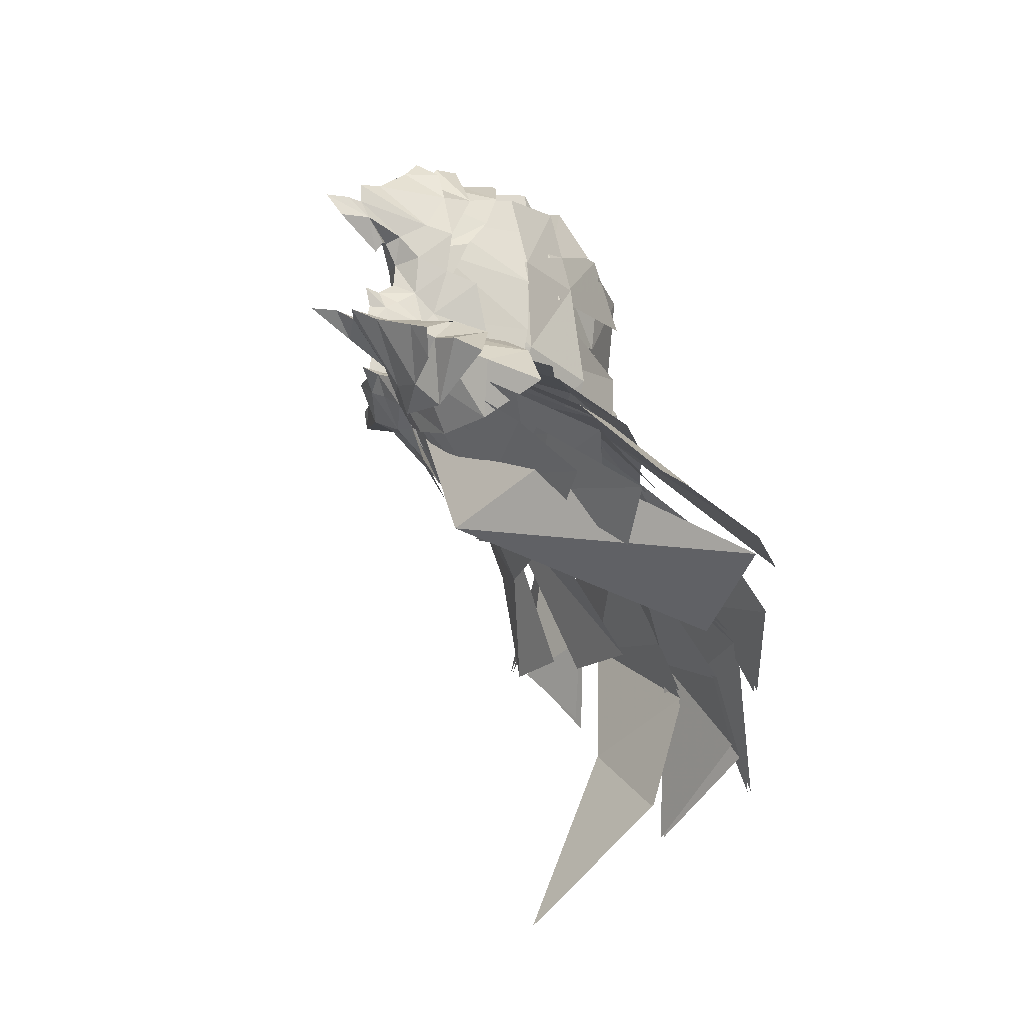
<metadata>
{"format":"obj","ext":"obj","renderer":"f3d","projection":"perspective","resolution":1024,"background":"white","views":[{"elev":26.5,"azim":84.2,"up":"+Z"}]}
</metadata>
<code>
g 1
v 18.06 15.55 75.04
v 18.78 17.21 74.26
v 18.74 15.76 70.73
v 20.78 21.15 64.25
v 15.46 16.97 65.46
v 19.23 17.54 71.64
v 24.51 22.58 70.1
v 15.26 21.14 58.25
v 10.51 18.09 61.22
v 4.617 18.27 58.02
v 7.492 21.67 53.11
v 28.34 26.23 67.91
v 24.31 25.05 61.01
v 18.89 22.86 54.58
v 14.33 22.9 50.83
v 15.58 19.78 59.2
v 11.17 16.43 62.78
v 14.93 15.36 67.37
v 18.68 19.91 62.48
v 7.34 17.4 61.05
v 10.71 19.63 55.22
v 17.16 16.03 69.67
v 21.45 20.84 66.86
v 23.94 23.94 64.5
v 25.14 24.53 69.38
v 31.63 30.19 68.08
v 30.47 29.51 63.14
v 17.62 19.49 65.53
v 18.83 19.14 70.32
v 23 18.18 61.22
v 25.06 24.86 67.5
v 34.55 37.54 64.15
v 31.47 35.07 56.57
v 11.88 16.18 65.58
v 15.51 16.02 71.53
v 15.86 22.56 58.43
v 20.97 23.61 62
v 28.6 29.68 53.34
v 24.05 27.02 49.65
v 10.03 16.4 66.16
v 15.51 17.18 69.37
v 16.73 22.89 57.37
v 21.83 25.55 49.02
v 18.54 23.3 45.88
v 11.96 22.14 54.43
v 12.94 18.19 65.34
v 7.776 17.98 62.71
v 15.32 18.81 74.07
v 18.78 17.21 74.26
v 18.06 15.55 75.04
v 16.55 27.23 68.6
v 22.4 25.61 72.27
v 18.01 19.03 72.84
v 11.76 20.59 69.08
v 8.115 20.44 63.57
v 9.826 27.18 63.27
v 4.196 18.69 58.44
v 5.282 24.6 55.09
v 20.03 32.04 65.19
v 26.06 29.95 70.13
v 13.79 32.99 59.26
v 10.37 30.95 52.73
v 9.523 26.51 64.78
v 12.69 26.57 68
v 11.99 18.51 70.25
v 8.247 19.29 65.63
v 5.295 25.65 60.21
v 6.538 18.18 61.84
v 16.97 25.82 70.99
v 14.49 18.65 72.29
v 20.51 29.53 67.85
v 27.57 34.24 65.97
v 30.8 31.55 68.89
v 23.66 26.95 70.77
v 14.17 22.86 68.9
v 17.5 20.45 71.54
v 17.54 29.99 65.18
v 27.45 40.73 59.16
v 31.89 38.29 64.02
v 23.06 28.12 69.45
v 10.19 17.84 67.24
v 15.23 16.24 71.81
v 12.82 28.6 61.22
v 19.26 37.25 52.01
v 24.86 37.67 55.19
v 17.99 29.53 64.74
v 10.23 16.15 65.96
v 14.54 18.13 70.32
v 12.9 28.63 60.58
v 8.726 26.98 57.13
v 12.4 34.14 47.03
v 16.76 35.6 50.3
v 11.71 19.4 66.54
v 8.18 17.58 62.32
v 19.14 28.26 67
v 24.07 22.45 72.05
v 18.55 18.3 72.03
v 21.96 23.66 64.25
v 17.72 18.57 68.36
v 28.68 27.7 71.05
v 24.18 32.53 64.16
v 26.63 28.53 61.77
v 34.46 38.22 59.6
v 28.21 35.56 56.87
v 31.78 35.76 62.98
v 23.43 30.92 61.39
v 14.65 24.46 65.19
v 21.18 23.17 69.97
v 27.84 30.55 66.27
v 32.71 38.39 52.18
v 31.26 37.09 55.41
v 19.09 30.38 58.11
v 23.45 29.07 63.22
v 15.6 19.08 67.78
v 10.08 20.57 62.48
v 27.43 35.57 50.99
v 30.24 38.95 42.03
v 31.94 37.18 47.4
v 29.71 32.71 38.01
v 24.39 33.47 49.87
v 30.3 35.95 52.01
v 19.15 20.88 68.3
v 26.37 30.88 59.42
v 18.26 29.98 56.34
v 11.56 21.23 63.62
v 16.34 19.08 67.33
v 22.29 29.86 57.77
v 13.81 27.96 52.49
v 9.429 20.81 61.09
v 17.11 29.53 47.13
v 24.86 32.72 51.86
v 26.88 34.27 48.36
v 23.74 28.72 41.62
v 31.6 22.99 32.26
v 31.23 31.63 42.03
v 7.822 18.8 60.31
v 13.75 18.43 64.74
v 14.56 25.23 57.96
v 9.002 23.53 55.78
v 16.01 28.31 47.34
v 9.791 25.85 49.21
v 13.39 24.48 42.93
v 17.92 27.78 41.5
v 15.56 20.68 70.47
v 34.33 38.49 59.61
v 31.65 36.03 62.99
v 28.08 35.83 56.89
v 23.32 31.19 61.44
v 20.99 23.38 70.08
v 14.46 24.67 65.3
v 27.73 30.83 66.31
v 32.56 38.65 52.16
v 31.13 37.35 55.42
v 23.32 29.33 63.28
v 18.95 30.64 58.17
v 15.41 19.27 67.91
v 9.501 21.1 62.94
v 27.3 35.84 51
v 30.09 39.21 42.01
v 24.26 33.74 49.88
v 29.58 32.98 38.03
v 31.89 37.82 46.2
v 30.17 36.22 52.02
v 18.13 30.24 56.41
v 26.26 31.15 59.47
v 18.96 21.08 68.43
v 11.37 21.42 63.75
v 13.67 28.23 52.5
v 22.16 30.13 57.79
v 16.15 19.27 67.46
v 9.239 21 61.22
v 26.68 34.48 48.27
v 24.71 32.97 51.84
v 16.96 29.79 47.1
v 23.54 28.93 41.53
v 31.39 23.2 32.19
v 31.03 31.84 41.96
v 14.39 25.47 58.04
v 13.56 18.63 64.87
v 7.631 18.99 60.44
v 8.832 23.76 55.87
v 15.86 28.56 47.32
v 9.658 26.12 49.22
v 13.23 24.73 42.89
v 17.78 28.25 40.4
v -18.76 17.24 74.46
v -19.38 16.94 70.14
v -19.48 18.79 73.48
v -21.43 21.11 63.11
v -25.2 23.59 68.54
v -19.9 18.82 70.84
v -16.04 17.55 64.81
v -11.04 18.2 60.53
v -16.13 20.2 57.29
v -5.293 18.18 57.21
v -7.855 20.8 52.11
v -24.89 24.55 59.32
v -28.99 26.9 65.8
v -19.41 22 53.65
v -14.4 22.28 49.26
v -16.09 19.61 58.26
v -19.23 20.1 61.46
v -15.52 16.18 66.9
v -11.71 16.72 62.26
v -7.865 17.5 60.49
v -11.17 19.02 54.39
v -22.07 21.52 65.67
v -17.8 17.09 69.08
v -24.49 24.23 62.83
v -31.03 29.52 60.61
v -32.31 30.81 65.38
v -25.82 25.43 67.56
v -18.21 20.05 64.55
v -19.48 20.25 69.34
v -21.97 22.93 60.06
v -33.16 31.09 53.91
v -36.35 34.94 60.84
v -25.2 25.25 66.14
v -12.46 16.8 65.07
v -16.17 17.31 70.95
v -16.37 22.2 57.16
v -24.24 25.48 47.61
v -28.89 28.62 50.76
v -21.57 23.68 60.43
v -10.61 17.09 65.64
v -16.14 18.21 68.67
v -17.16 22.53 56.04
v -12.34 21.43 53.28
v -18.59 21.85 44.38
v -21.94 24.47 47.14
v -13.52 18.76 64.58
v -8.325 18.27 62.06
v -16.02 20.38 73.15
v -18.76 17.24 74.46
v -19.48 18.79 73.48
v -17.19 27.69 66.63
v -12.41 21.59 68.03
v -18.7 20.44 71.86
v -23.16 26.9 70.34
v -8.685 20.81 62.62
v -11.13 27.39 61.09
v -4.9 18.69 57.54
v -5.672 23.94 53.77
v -26.8 30.89 67.58
v -20.58 32.02 62.55
v -13.59 32.38 56.61
v -10.08 30 51.45
v -10.13 26.97 63.1
v -8.839 19.91 64.8
v -12.64 19.65 69.43
v -13.34 27.39 66.25
v -5.84 25.61 58.72
v -7.076 18.38 61.18
v -15.17 20.01 71.41
v -17.66 26.97 69.25
v -21.18 30.24 65.51
v -24.39 28.02 68.66
v -31.51 32.27 66.03
v -28.23 34.6 62.87
v -14.82 23.81 67.55
v -18.17 21.71 70.42
v -18.28 30.77 62.6
v -23.46 28.95 67.35
v -33.86 36.04 60.32
v -30.09 37.79 54.67
v -10.8 18.64 66.54
v -15.89 17.56 71.2
v -13.38 28.55 59.22
v -18.64 29.92 62.46
v -25.15 36.77 51.67
v -19.45 35.92 48.78
v -10.82 16.82 65.46
v -15.19 19.27 69.51
v -13.37 28.59 58.62
v -16.68 34.49 47.63
v -12.22 32.63 44.72
v -9.144 26.55 55.47
v -12.31 20.11 65.65
v -8.722 17.83 61.71
v -19.78 28.88 64.86
v -19.22 19.62 71.14
v -24.8 23.72 70.5
v -22.5 23.94 62.66
v -18.34 19.46 67.48
v -29.42 28.75 68.72
v -24.79 32.7 61.37
v -27.15 28.41 59.46
v -34.89 37.93 55.63
v -32.35 35.93 59.39
v -28.57 34.91 53.5
v -23.99 30.89 58.75
v -22.25 23.46 68.52
v -15.9 24.7 63.49
v -28.57 31.18 63.47
v -32.89 37.12 48.32
v -31.56 36.25 51.74
v -24.12 29.02 60.94
v -19.89 29.73 55.59
v -16.22 19.91 66.87
v -10.62 20.81 61.5
v -27.59 34.15 47.69
v -30.06 36.34 38.28
v -30.7 37.06 46.51
v -29.8 34.74 49.76
v -24.13 31.72 47.76
v -27.61 35.86 36.41
v -19.79 21.75 67.12
v -12.14 21.58 62.54
v -18.51 29.03 54.19
v -25.99 31.51 57.24
v -16.96 19.85 66.41
v -9.968 20.89 60.1
v -14.01 27.04 50.69
v -22.65 29.63 55.39
v -16.96 28.38 45.21
v -17.89 29.3 38.3
v -25.57 32.99 41.98
v -25.14 31.22 49.28
v -16.51 26.15 25.24
v -24.14 32.04 34.04
v -8.342 18.81 59.58
v -9.407 22.96 54.52
v -14.99 24.92 56.38
v -14.33 18.93 63.95
v -15.99 26.93 45.45
v -9.917 24.54 47.81
v -13.28 22.63 41.55
v -17.67 25.86 39.6
v -16.22 21.82 69.35
v -34.76 38.2 55.61
v -28.44 35.18 53.48
v -32.22 36.2 59.37
v -23.88 31.17 58.77
v -15.74 24.94 63.57
v -22.09 23.71 68.6
v -28.46 31.46 63.49
v -32.73 37.37 48.27
v -31.42 36.51 51.72
v -19.78 30.01 55.61
v -24.01 29.3 60.96
v -10.05 21.39 61.9
v -16.03 20.12 66.97
v -27.46 34.42 47.67
v -29.91 36.59 38.22
v -23.97 31.96 47.8
v -29.64 34.98 49.8
v -30.37 38.07 45.65
v -27.45 36.09 36.54
v -18.37 29.3 54.18
v -11.95 21.79 62.65
v -19.6 21.96 67.23
v -25.85 31.78 57.23
v -13.87 27.31 50.68
v -9.779 21.1 60.21
v -16.77 20.06 66.52
v -22.51 29.9 55.38
v -25.4 33.21 42.09
v -17.72 29.52 38.41
v -16.8 28.61 45.25
v -24.98 31.46 49.32
v -16.35 26.37 25.37
v -23.98 32.26 34.16
v -14.83 25.17 56.44
v -9.237 23.2 54.59
v -8.154 19.02 59.69
v -14.14 19.14 64.06
v -15.83 27.18 45.4
v -9.777 24.81 47.8
v -13.12 22.87 41.49
v -17.48 26.22 38.47
f 2 1 3
f 5 4 6
f 7 6 4
f 8 5 9
f 9 10 8
f 11 8 10
f 7 4 12
f 13 12 4
f 4 8 13
f 8 11 14
f 5 8 4
f 13 8 14
f 14 11 15
f 17 16 18
f 19 18 16
f 17 20 21
f 17 21 16
f 18 19 22
f 23 22 19
f 25 24 26
f 27 26 24
f 29 28 25
f 24 25 28
f 31 30 32
f 33 32 30
f 35 34 31
f 30 31 34
f 37 36 38
f 39 38 36
f 41 40 37
f 36 37 40
f 43 42 44
f 45 44 42
f 42 46 45
f 47 45 46
f 49 48 50
f 52 51 53
f 54 53 51
f 56 55 54
f 58 57 56
f 55 56 57
f 59 51 60
f 52 60 51
f 51 59 56
f 56 61 58
f 54 51 56
f 59 61 56
f 61 62 58
f 64 63 65
f 66 65 63
f 66 67 68
f 66 63 67
f 69 64 70
f 65 70 64
f 72 71 73
f 74 73 71
f 71 75 74
f 76 74 75
f 78 77 79
f 80 79 77
f 77 81 80
f 82 80 81
f 84 83 85
f 86 85 83
f 83 87 86
f 88 86 87
f 90 89 91
f 92 91 89
f 94 93 90
f 89 90 93
f 96 95 97
f 99 98 97
f 96 97 98
f 95 96 100
f 96 98 100
f 95 100 101
f 100 98 102
f 104 103 105
f 107 106 108
f 106 104 109
f 105 109 104
f 104 110 103
f 106 109 108
f 112 111 113
f 113 114 112
f 115 112 114
f 112 116 111
f 116 117 111
f 119 118 120
f 121 120 118
f 123 122 124
f 125 124 122
f 124 120 123
f 121 123 120
f 127 126 128
f 129 128 126
f 131 130 132
f 133 132 130
f 128 130 127
f 131 127 130
f 133 134 135
f 133 135 132
f 137 136 138
f 139 138 136
f 141 140 138
f 141 138 139
f 140 142 143
f 140 141 142
f 97 95 144
f 146 145 147
f 149 148 150
f 148 151 147
f 146 147 151
f 145 152 147
f 149 151 148
f 154 153 155
f 154 155 156
f 157 156 155
f 153 158 155
f 153 159 158
f 161 160 162
f 163 162 160
f 165 164 166
f 167 166 164
f 164 165 160
f 163 160 165
f 169 168 170
f 171 170 168
f 173 172 174
f 175 174 172
f 168 169 174
f 173 174 169
f 177 176 175
f 172 177 175
f 179 178 180
f 181 180 178
f 178 182 183
f 181 178 183
f 185 184 182
f 184 183 182
f 187 186 188
f 190 189 191
f 192 191 189
f 193 192 194
f 196 195 194
f 193 194 195
f 197 189 198
f 190 198 189
f 197 194 189
f 199 196 194
f 189 194 192
f 199 194 197
f 200 196 199
f 202 201 203
f 204 203 201
f 206 205 204
f 201 206 204
f 207 202 208
f 203 208 202
f 210 209 211
f 212 211 209
f 209 213 212
f 214 212 213
f 216 215 217
f 218 217 215
f 215 219 218
f 220 218 219
f 222 221 223
f 224 223 221
f 221 225 224
f 226 224 225
f 228 227 229
f 230 229 227
f 232 231 228
f 227 228 231
f 234 233 235
f 237 236 238
f 239 238 236
f 237 240 241
f 240 242 241
f 243 241 242
f 239 236 244
f 245 244 236
f 241 245 236
f 243 246 241
f 241 236 237
f 241 246 245
f 243 247 246
f 249 248 250
f 251 250 248
f 253 252 249
f 252 248 249
f 250 251 254
f 255 254 251
f 257 256 258
f 259 258 256
f 261 260 257
f 256 257 260
f 263 262 264
f 265 264 262
f 267 266 263
f 262 263 266
f 269 268 270
f 271 270 268
f 273 272 269
f 268 269 272
f 275 274 276
f 277 276 274
f 274 278 277
f 279 277 278
f 281 280 282
f 282 283 281
f 284 281 283
f 285 282 280
f 285 283 282
f 286 285 280
f 287 283 285
f 289 288 290
f 292 291 293
f 289 290 294
f 291 294 290
f 288 295 290
f 292 294 291
f 297 296 298
f 300 299 298
f 297 298 299
f 296 301 298
f 296 302 301
f 304 303 305
f 306 305 303
f 308 307 309
f 310 309 307
f 304 305 310
f 309 310 305
f 312 311 313
f 314 313 311
f 316 315 317
f 318 317 315
f 318 315 314
f 313 314 315
f 320 319 316
f 317 320 316
f 322 321 323
f 324 323 321
f 323 325 326
f 322 323 326
f 328 327 325
f 327 326 325
f 329 280 281
f 331 330 332
f 334 333 335
f 332 336 331
f 333 331 336
f 331 337 330
f 333 336 335
f 339 338 340
f 341 339 342
f 340 342 339
f 339 343 338
f 343 344 338
f 346 345 347
f 348 347 345
f 350 349 351
f 352 351 349
f 346 352 345
f 349 345 352
f 354 353 355
f 356 355 353
f 358 357 359
f 360 359 357
f 360 356 359
f 353 359 356
f 358 361 362
f 358 362 357
f 364 363 365
f 366 365 363
f 368 367 363
f 368 363 364
f 367 369 370
f 367 368 369
g 1
v 15.52 13.26 74.55
v 18.06 15.55 75.04
v 18.74 15.76 70.73
v 15.79 14.64 69.4
v 13.46 13.8 69.95
v 13.31 11.63 73.77
v 3.951 14.58 60.52
v 2.865 15.23 59.81
v 3.046 12.65 60.33
v 2.998 12.77 62.2
v 2.281 12.5 61.5
v 11.48 14.88 68.94
v 10.86 14.95 65.71
v 10.13 14.74 67.68
v 12.23 13.95 70.55
v 8.145 12.98 65.66
v 7.385 12.7 66.63
v 8.379 12.33 67.92
v 6.42 13.22 62.39
v 1.322 13.36 59.73
v 20.05 16.66 73.27
v 13.27 14.56 67.68
v 9.307 14.83 63
v 8.718 13.47 67.4
v 19.71 16.61 75.46
v 9.201 13.89 65.73
v 11.9 18.33 57.89
v 7.582 17.45 58.02
v 10.44 16.75 60.91
v 4.544 13.02 63.54
v 5.382 12.21 65.14
v 7.307 15.69 61.28
v 18.74 15.76 70.73
v 20.4 17.35 69.77
v 16.78 15.2 67.56
v 15.79 14.64 69.4
v 20.55 18.46 74.93
v 18.78 17.21 74.26
v 13.27 14.56 67.68
v 10.74 15.9 63.72
v 12.87 17.73 59.93
v 14.86 14.94 67.91
v 18.17 16.29 71.09
v 19.92 17.72 67.3
v 17.21 16.14 66.32
v 22.69 20.34 69.69
v 10.74 15.9 63.72
v 21.14 20.75 73.44
v 23.75 24.24 72.83
v 21.79 20.32 74.4
v 11.23 9.95 73.19
v 12.49 8.657 74.41
v 12.71 11.34 71.94
v 11.08 13.07 70.18
v 14.35 11.54 74.93
v 15.21 16.39 63.19
v 18.73 17.28 74.15
v 9.6 20.14 56.15
v 6.414 19.18 55.57
v 6.95 17.35 58.59
v 3.583 18.51 56.74
v 3.951 14.58 60.52
v 10.86 14.95 65.71
v 13.27 14.56 67.68
v 14.19 15.6 65.58
v 12.49 8.657 74.41
v 12.73 10.45 74.26
v 12.71 11.34 71.94
v 13.31 11.63 73.77
v 12.08 13.1 70.33
v 15.21 16.39 63.19
v 10.74 15.9 63.72
v 13.46 13.8 69.95
v 7.307 15.69 61.28
v 8.71 16.52 61.5
v 12.84 17.28 72.29
v 15.32 18.81 74.07
v 12.04 15.07 71.33
v 2.011 14.24 61.66
v 3.243 15.21 61.21
v 9.07 16.55 67.46
v 7.005 14 66.78
v 4.364 15.06 64.4
v 18.08 18.43 75.21
v 10.88 16.7 70.02
v 6.637 17.22 65.61
v 7.939 15.02 66.97
v 6.98 20.13 64.29
v 4.613 20.35 60.93
v 6.478 23.64 63.2
v 5.816 17.5 62.74
v 15.32 18.81 74.07
v 12.84 17.28 72.29
v 12.4 19.5 71.85
v 16.46 21.21 73.62
v 10.88 16.7 70.02
v 7.74 22.75 64.94
v 8.387 18.2 66.02
v 12.03 18.33 70.68
v 12.33 20.92 71.09
v 14.9 22.64 72.21
v 15.76 18.45 73.44
v 19.13 23.82 73.17
v 8.387 18.2 66.02
v 11.65 12.28 72.98
v 12.49 8.657 74.41
v 11.23 9.95 73.19
v 11.23 9.95 73.19
v 11.08 13.07 70.18
v 11.65 12.28 72.98
v 12.23 13.95 70.55
v 12.04 15.07 71.33
v 9.771 21.72 68.51
v 4.732 19.52 60.76
v 3.772 21.77 58.16
v 5.803 23.86 59.86
v 3.243 15.21 61.21
v 3.644 18.43 56.68
v 10.52 19.19 69.17
v 10.88 16.7 70.02
v 9.07 16.55 67.46
v 12.73 10.45 74.26
v 13.31 11.63 73.77
v 11.48 13.64 70.91
v 8.387 18.2 66.02
v 9.771 21.72 68.51
v 5.816 17.5 62.74
v 6.684 18.51 63.49
v -16.21 14.92 74.27
v -16.42 15.69 68.99
v -19.38 16.94 70.14
v -18.76 17.24 74.46
v -13.98 13.22 73.71
v -14.09 14.93 69.66
v -4.458 14.66 60.33
v -3.544 12.72 60.37
v -3.366 15.23 59.56
v -3.521 13.06 62.22
v -2.793 12.72 61.56
v -12.1 15.9 68.56
v -10.73 15.62 67.34
v -11.44 15.6 65.35
v -12.87 15.16 70.25
v -8.714 13.65 65.56
v -8.975 13.27 67.88
v -7.966 13.49 66.57
v -6.947 13.51 62.31
v -1.814 13.38 59.71
v -20.73 18.13 72.55
v -13.87 15.43 67.33
v -9.848 15.17 62.69
v -9.311 14.33 67.23
v -20.42 18.33 74.73
v -9.774 14.55 65.52
v -12.39 18.04 57.18
v -10.96 16.83 60.38
v -8.067 17.2 57.47
v -5.941 12.84 65.18
v -5.085 13.47 63.5
v -7.828 15.83 60.91
v -19.38 16.94 70.14
v -16.42 15.69 68.99
v -17.38 16.03 67.08
v -21.04 18.4 68.98
v -21.26 20.1 73.97
v -19.48 18.79 73.48
v -13.87 15.43 67.33
v -11.3 16.31 63.26
v -13.38 17.67 59.26
v -15.46 15.82 67.49
v -17.8 16.82 65.74
v -20.52 18.48 66.49
v -18.83 17.51 70.44
v -23.33 21.35 68.53
v -11.3 16.31 63.26
v -24.46 25.59 71.18
v -21.84 22.2 72.22
v -22.5 21.88 73.22
v -11.89 11.5 73.36
v -13.36 12.72 71.93
v -13.16 10.35 74.7
v -11.71 14.25 70.01
v -15.04 13.26 74.86
v -15.76 16.71 62.63
v -19.43 18.85 73.36
v -10.07 19.65 55.27
v -7.442 17.18 58.05
v -6.874 18.65 54.85
v -4.458 14.66 60.33
v -4.055 18.13 56.12
v -11.44 15.6 65.35
v -14.76 16.21 65.11
v -13.87 15.43 67.33
v -13.16 10.35 74.7
v -13.36 12.72 71.93
v -13.4 12.11 74.34
v -13.98 13.22 73.71
v -12.71 14.29 70.14
v -11.3 16.31 63.26
v -15.76 16.71 62.63
v -14.09 14.93 69.66
v -7.828 15.83 60.91
v -9.238 16.68 61.02
v -16.02 20.38 73.15
v -13.52 18.66 71.59
v -12.69 16.36 70.91
v -2.532 14.47 61.52
v -3.762 15.37 60.95
v -9.676 17.4 66.93
v -7.592 14.79 66.57
v -4.924 15.58 64.12
v -18.79 20.12 74.29
v -11.52 17.84 69.43
v -7.221 17.86 65.04
v -8.532 15.83 66.63
v -7.558 20.6 63.39
v -7.055 23.96 61.9
v -5.148 20.44 60.05
v -6.364 17.81 62.17
v -16.02 20.38 73.15
v -17.16 22.7 72.41
v -13.07 20.82 70.9
v -13.52 18.66 71.59
v -11.52 17.84 69.43
v -8.981 18.88 65.31
v -8.337 23.27 63.72
v -12.69 19.52 69.88
v -16.45 19.94 72.56
v -15.59 23.96 70.86
v -13 22.14 69.98
v -19.84 25.23 71.62
v -8.981 18.88 65.31
v -12.32 13.79 72.87
v -11.89 11.5 73.36
v -13.16 10.35 74.7
v -11.89 11.5 73.36
v -12.32 13.79 72.87
v -11.71 14.25 70.01
v -12.69 16.36 70.91
v -12.87 15.16 70.25
v -10.41 22.65 67.36
v -5.262 19.6 59.98
v -6.337 23.8 58.57
v -4.275 21.53 57.15
v -3.762 15.37 60.95
v -4.116 18.04 56.07
v -11.16 20.21 68.29
v -9.676 17.4 66.93
v -11.52 17.84 69.43
v -13.4 12.11 74.34
v -13.98 13.22 73.71
v -12.12 14.9 70.66
v -10.41 22.65 67.36
v -8.981 18.88 65.31
v -6.364 17.81 62.17
v -7.245 18.89 62.78
f 372 371 373
f 374 373 371
f 375 374 376
f 378 377 379
f 379 380 381
f 383 382 384
f 382 375 385
f 387 386 388
f 380 379 389
f 379 377 389
f 390 378 379
f 372 373 391
f 392 374 375
f 386 389 393
f 388 386 394
f 394 383 384
f 372 391 395
f 386 396 394
f 398 397 399
f 400 389 401
f 401 386 387
f 390 379 381
f 386 393 396
f 377 402 389
f 380 389 400
f 404 403 405
f 406 405 403
f 404 407 408
f 404 408 403
f 409 405 406
f 411 410 399
f 413 412 414
f 415 414 412
f 413 414 416
f 415 412 417
f 418 416 419
f 407 404 420
f 422 421 423
f 424 423 421
f 385 375 423
f 425 374 371
f 398 399 402
f 402 399 393
f 426 410 411
f 427 416 418
f 413 416 427
f 429 428 430
f 431 429 432
f 401 389 386
f 434 433 435
f 399 410 393
f 437 436 438
f 439 437 438
f 374 425 376
f 424 440 423
f 441 435 442
f 433 442 435
f 405 434 435
f 396 393 383
f 393 410 383
f 394 396 383
f 383 392 382
f 382 392 375
f 443 439 438
f 430 444 432
f 428 445 430
f 445 444 430
f 429 430 432
f 402 393 389
f 446 371 447
f 372 447 371
f 448 376 446
f 378 449 450
f 449 381 380
f 451 384 382
f 382 385 448
f 387 388 452
f 380 453 449
f 449 453 450
f 390 449 378
f 372 454 447
f 455 448 446
f 452 456 453
f 388 394 452
f 394 384 451
f 372 395 454
f 452 394 457
f 459 458 460
f 400 401 453
f 401 387 452
f 390 381 449
f 452 457 456
f 450 453 461
f 380 400 453
f 463 462 464
f 465 464 462
f 465 408 407
f 465 462 408
f 466 463 464
f 467 458 468
f 470 469 471
f 472 471 469
f 472 473 471
f 469 470 474
f 418 419 473
f 407 420 465
f 476 475 477
f 479 478 480
f 481 475 482
f 425 371 446
f 459 461 458
f 461 456 458
f 483 467 468
f 427 418 473
f 472 427 473
f 485 484 486
f 488 487 485
f 401 452 453
f 490 489 491
f 458 456 468
f 492 475 476
f 493 475 492
f 446 376 425
f 479 480 494
f 491 489 495
f 496 495 489
f 464 489 490
f 457 451 456
f 456 451 468
f 394 451 457
f 451 382 455
f 382 448 455
f 482 475 493
f 484 487 497
f 486 484 498
f 498 484 497
f 485 487 484
f 461 453 456
f 500 499 501
f 502 501 499
f 503 500 504
f 506 505 507
f 509 508 506
f 511 510 512
f 513 504 510
f 515 514 516
f 517 506 508
f 517 505 506
f 506 507 518
f 519 501 502
f 504 500 520
f 521 517 514
f 522 514 515
f 511 512 522
f 523 519 502
f 522 524 514
f 526 525 527
f 528 517 529
f 516 514 528
f 509 506 518
f 524 521 514
f 517 530 505
f 529 517 508
f 532 531 533
f 534 533 531
f 536 535 534
f 531 536 534
f 532 533 537
f 526 538 539
f 541 540 542
f 543 542 540
f 544 542 543
f 545 540 541
f 546 544 547
f 548 534 535
f 550 549 551
f 549 550 552
f 550 504 513
f 499 500 553
f 530 526 527
f 521 526 530
f 539 538 554
f 547 544 555
f 555 544 543
f 557 556 558
f 559 558 560
f 514 517 528
f 562 561 563
f 521 538 526
f 565 564 566
f 565 566 567
f 503 553 500
f 550 568 552
f 561 562 569
f 570 569 562
f 562 563 533
f 512 521 524
f 512 538 521
f 512 524 522
f 510 520 512
f 504 520 510
f 565 567 571
f 559 572 557
f 557 573 556
f 557 572 573
f 559 557 558
f 517 521 530
f 502 499 574
f 575 574 499
f 575 503 576
f 578 577 507
f 508 509 577
f 510 511 579
f 576 513 510
f 580 515 516
f 577 581 508
f 578 581 577
f 507 577 518
f 574 582 502
f 575 576 583
f 581 584 580
f 580 522 515
f 579 511 522
f 582 523 502
f 585 522 580
f 587 586 588
f 581 528 529
f 580 516 528
f 577 509 518
f 584 585 580
f 589 581 578
f 581 529 508
f 591 590 592
f 593 592 590
f 535 536 591
f 536 590 591
f 592 593 594
f 595 586 596
f 598 597 599
f 600 599 597
f 599 601 598
f 602 600 597
f 601 546 547
f 591 548 535
f 604 603 605
f 607 606 608
f 609 603 610
f 575 499 553
f 586 589 588
f 586 584 589
f 595 596 611
f 601 547 555
f 601 555 598
f 613 612 614
f 614 615 616
f 581 580 528
f 618 617 619
f 595 584 586
f 605 603 620
f 620 603 621
f 553 503 575
f 622 607 608
f 623 617 624
f 618 624 617
f 619 617 592
f 584 579 585
f 595 579 584
f 585 579 522
f 583 510 579
f 583 576 510
f 621 603 609
f 625 615 612
f 626 612 613
f 625 612 626
f 612 615 614
f 584 581 589

</code>
